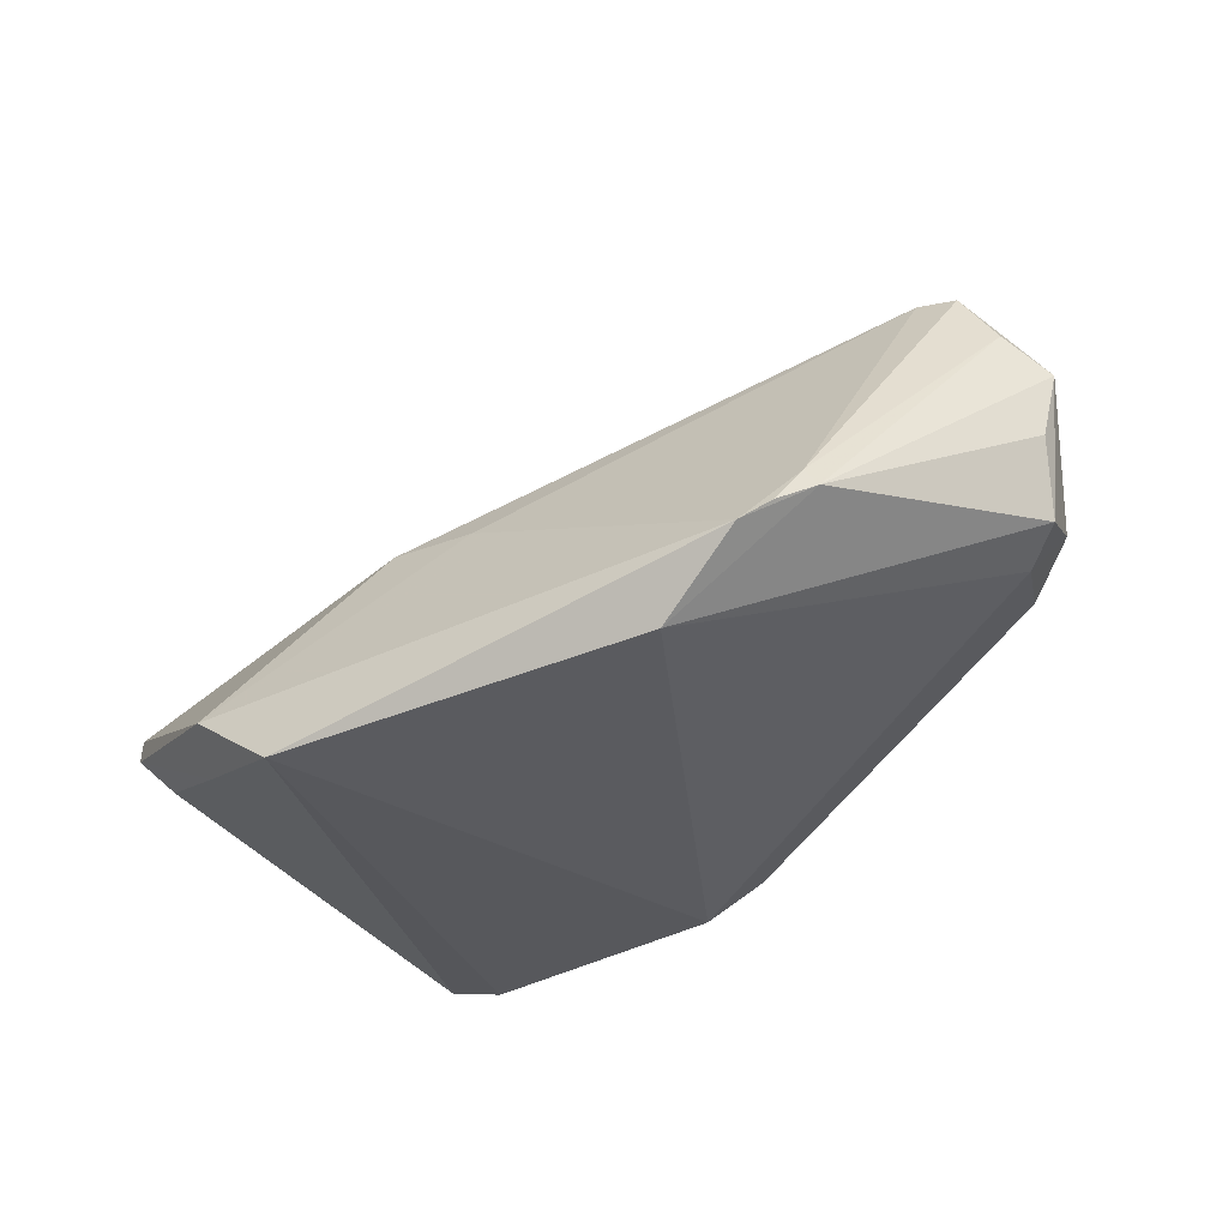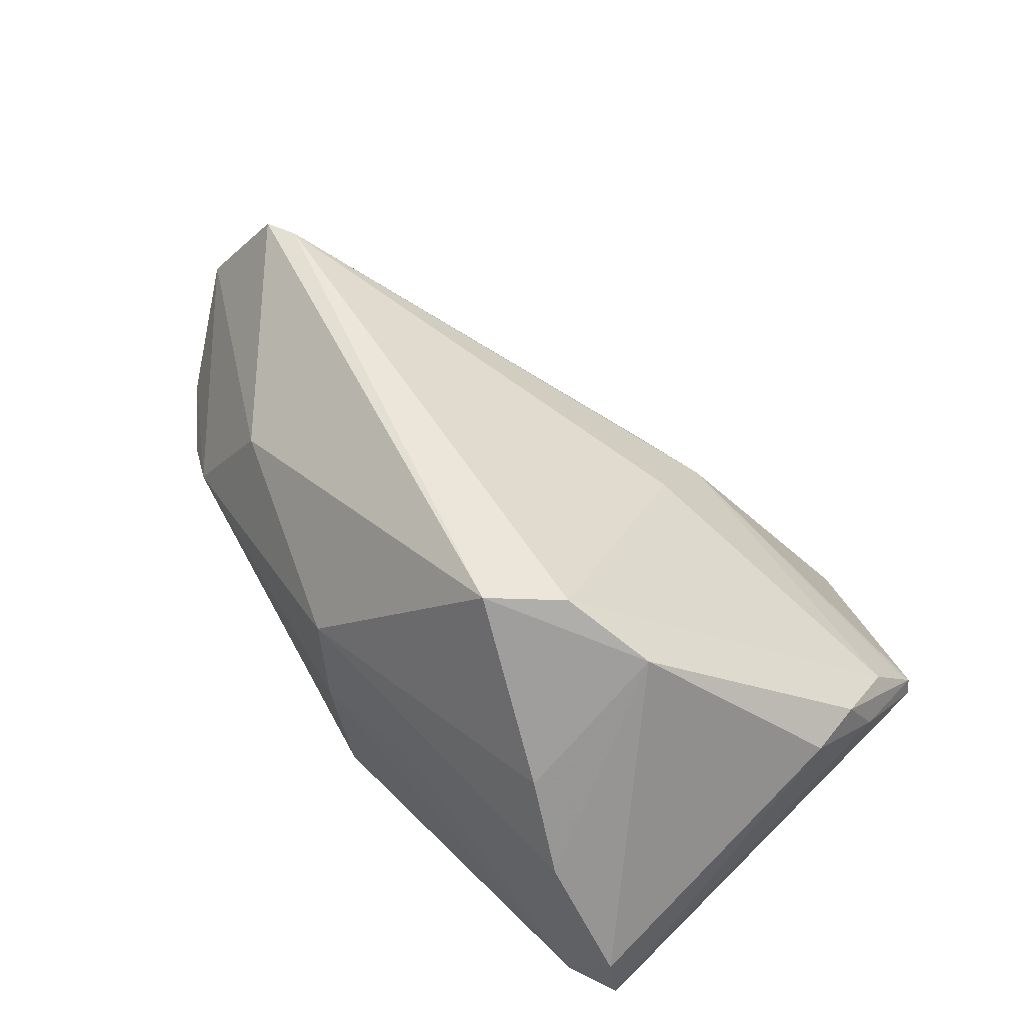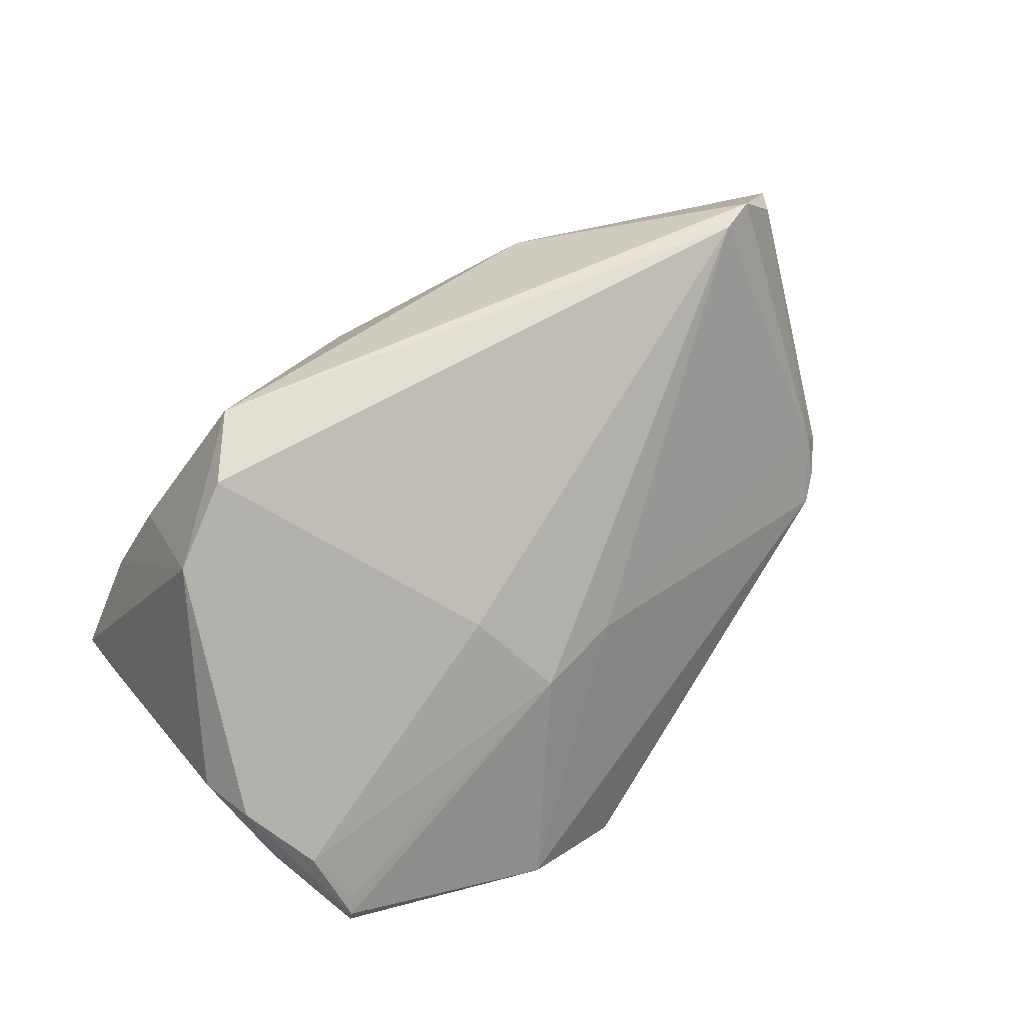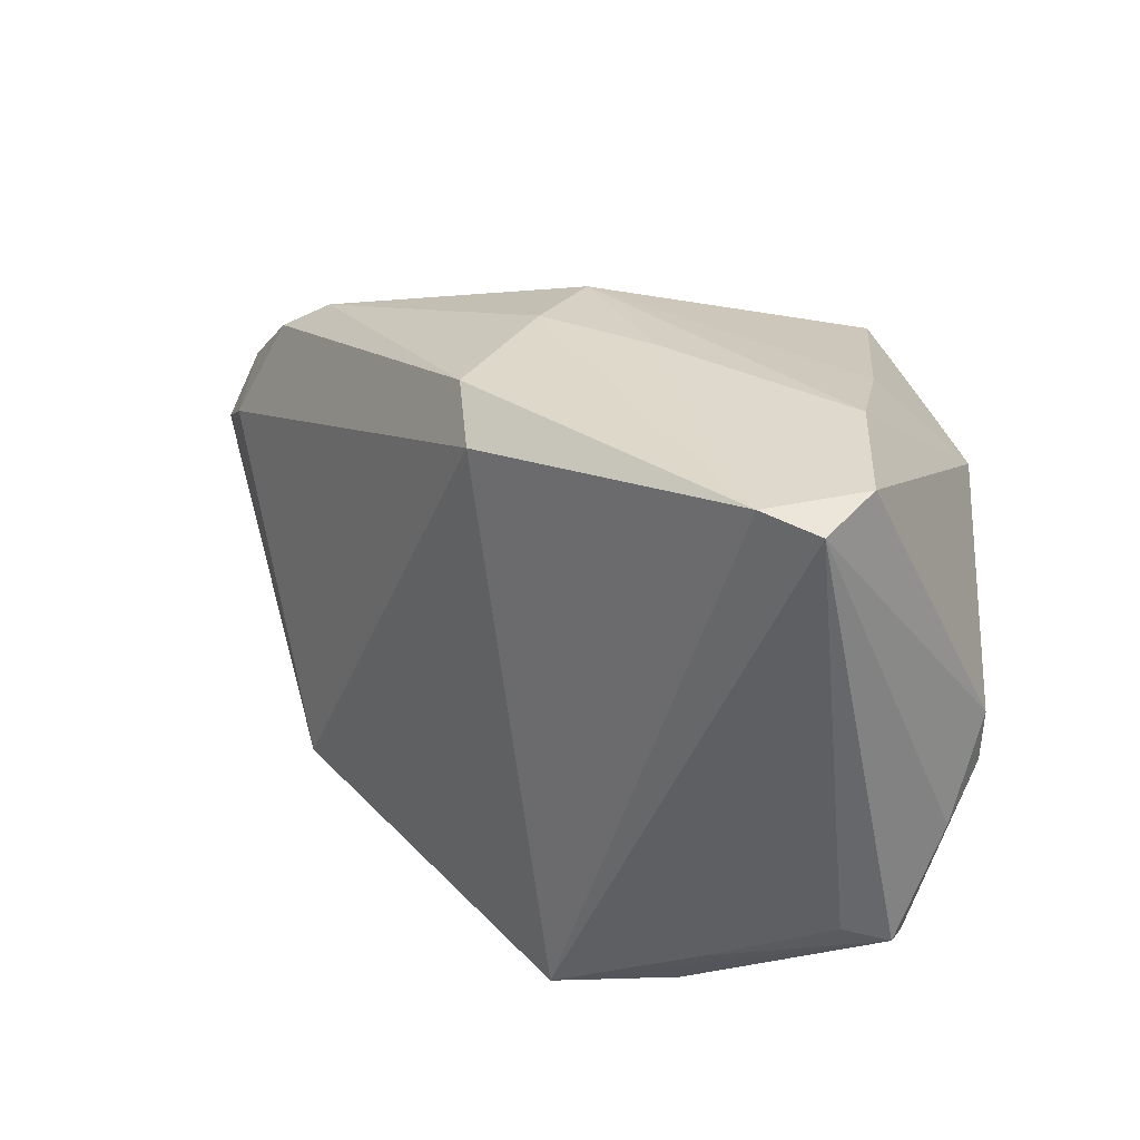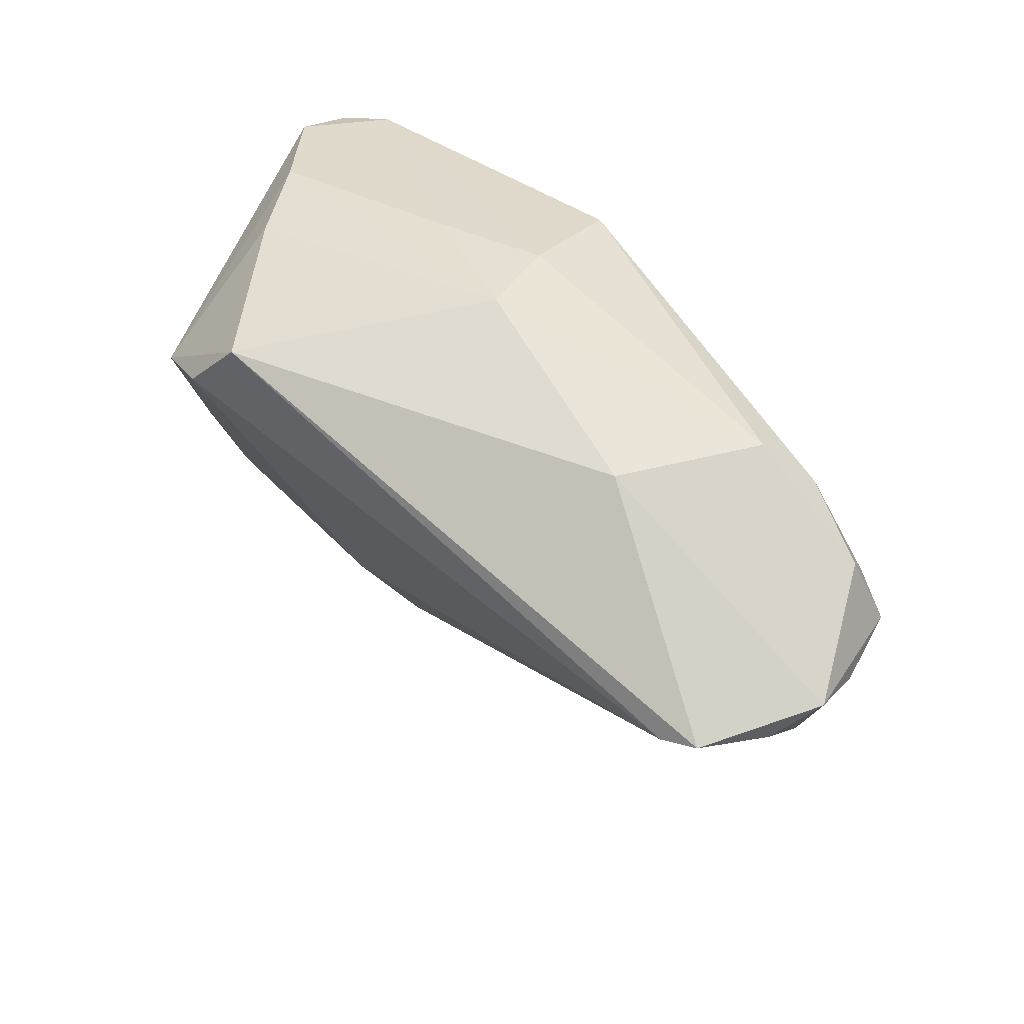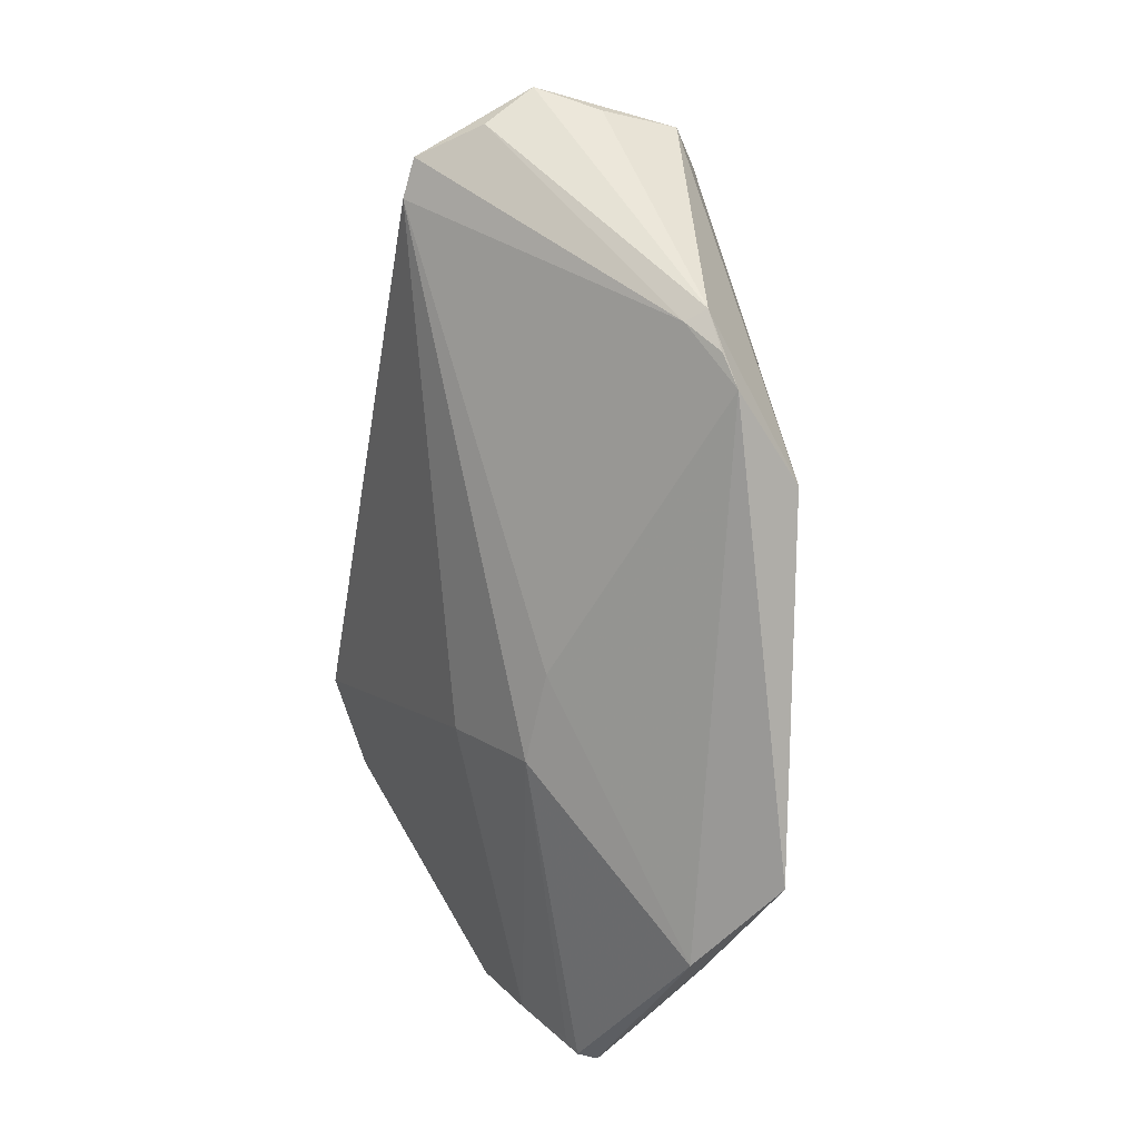
<metadata>
{"format":"obj","ext":"obj","renderer":"f3d","projection":"perspective","resolution":1024,"background":"white","views":[{"elev":-28.8,"azim":36.3,"up":"+Z"},{"elev":49.1,"azim":-136.1,"up":"+Z"},{"elev":67.9,"azim":-46.7,"up":"+Z"},{"elev":30.3,"azim":-141.3,"up":"+Y"},{"elev":34.7,"azim":38.4,"up":"+Y"},{"elev":-66.2,"azim":81.1,"up":"+Y"}]}
</metadata>
<code>
v -0.05082 -0.0195 -0.007548
v -0.0006681 0.03433 -0.00608
v -0.003763 -0.02055 0.001947
v -0.04848 -0.01838 -0.01562
v -0.04029 0.0345 -0.004135
v 0.04051 -2.023e-05 0.02457
v 0.03559 0.02399 -0.001163
v -0.01712 -0.01038 0.0105
v 0.03966 -0.02073 -0.007975
v 0.03796 -0.02094 -0.005788
v -0.01521 0.03466 -0.004711
v -0.02202 0.02764 0.02582
v -0.007482 0.02869 -0.02592
v -0.05198 -0.02068 -0.009102
v -0.01462 -0.02068 0.00261
v 0.05386 0.00386 0.01238
v 0.04695 0.008495 -0.006514
v -0.05115 -0.01375 -0.002342
v -0.03005 -0.033 -0.01796
v 0.03323 -0.02565 -0.01194
v -0.04921 0.0325 -0.02468
v -0.05235 -0.02055 -0.01152
v 0.02356 -0.02457 -0.02012
v -0.05386 -0.008849 -0.004558
v -0.05386 0.002162 0.001321
v 0.0499 0.0002669 0.01699
v 0.02503 0.0227 0.01296
v 0.05282 0.002328 0.004703
v -0.0347 -0.02593 -0.02052
v 0.04905 0.01362 -0.0006836
v 0.001284 0.03357 0.00465
v -0.039 0.01823 0.02058
v -0.04247 0.03365 -0.02592
v -0.002302 0.03279 -0.02086
v 0.04506 0.0007491 0.02401
v -0.05325 -0.004495 0.002064
v 0.0363 -0.02373 -0.009851
v 0.05158 0.005359 -0.003765
v -0.04925 0.03399 -0.01641
v -0.03468 0.03234 0.006463
v -0.01798 -0.03466 -0.02592
v -0.02927 0.02126 0.02592
v 0.04152 0.02037 -0.003214
f 19 22 41
f 33 13 41
f 41 13 23
f 32 39 25
f 19 41 20
f 20 41 23
f 27 31 12
f 7 31 27
f 40 32 12
f 12 31 40
f 42 6 12
f 12 32 42
f 18 42 32
f 22 24 21
f 21 4 22
f 21 24 25
f 25 39 21
f 21 39 33
f 33 41 21
f 7 43 34
f 34 43 13
f 34 13 33
f 13 43 17
f 38 23 17
f 23 13 17
f 29 41 22
f 22 4 29
f 29 21 41
f 4 21 29
f 9 23 38
f 9 20 23
f 39 32 5
f 32 40 5
f 5 40 31
f 14 24 22
f 14 22 19
f 19 20 3
f 6 42 8
f 42 18 8
f 2 31 7
f 7 34 2
f 2 34 33
f 7 27 16
f 6 3 10
f 10 3 20
f 24 14 36
f 36 14 18
f 25 24 36
f 36 32 25
f 36 18 32
f 15 8 18
f 15 14 19
f 19 3 15
f 15 3 6
f 6 8 15
f 11 5 31
f 31 2 11
f 11 2 33
f 33 39 11
f 39 5 11
f 28 9 38
f 38 16 28
f 28 16 9
f 30 16 38
f 38 17 30
f 30 17 43
f 30 43 7
f 7 16 30
f 20 9 37
f 37 10 20
f 9 10 37
f 6 10 35
f 35 16 27
f 12 6 35
f 35 27 12
f 18 14 1
f 1 15 18
f 14 15 1
f 26 10 9
f 26 35 10
f 9 16 26
f 16 35 26

</code>
